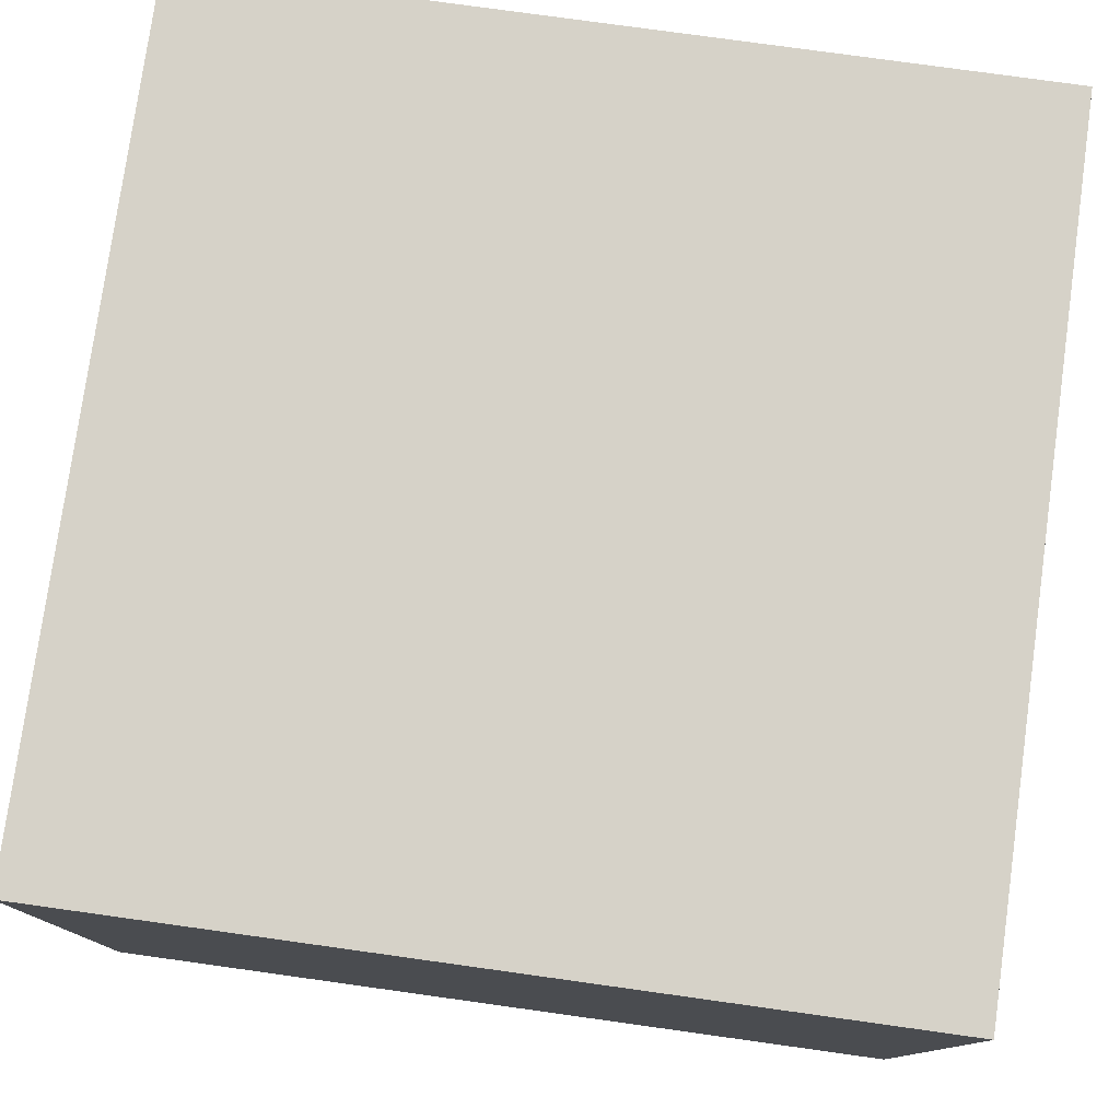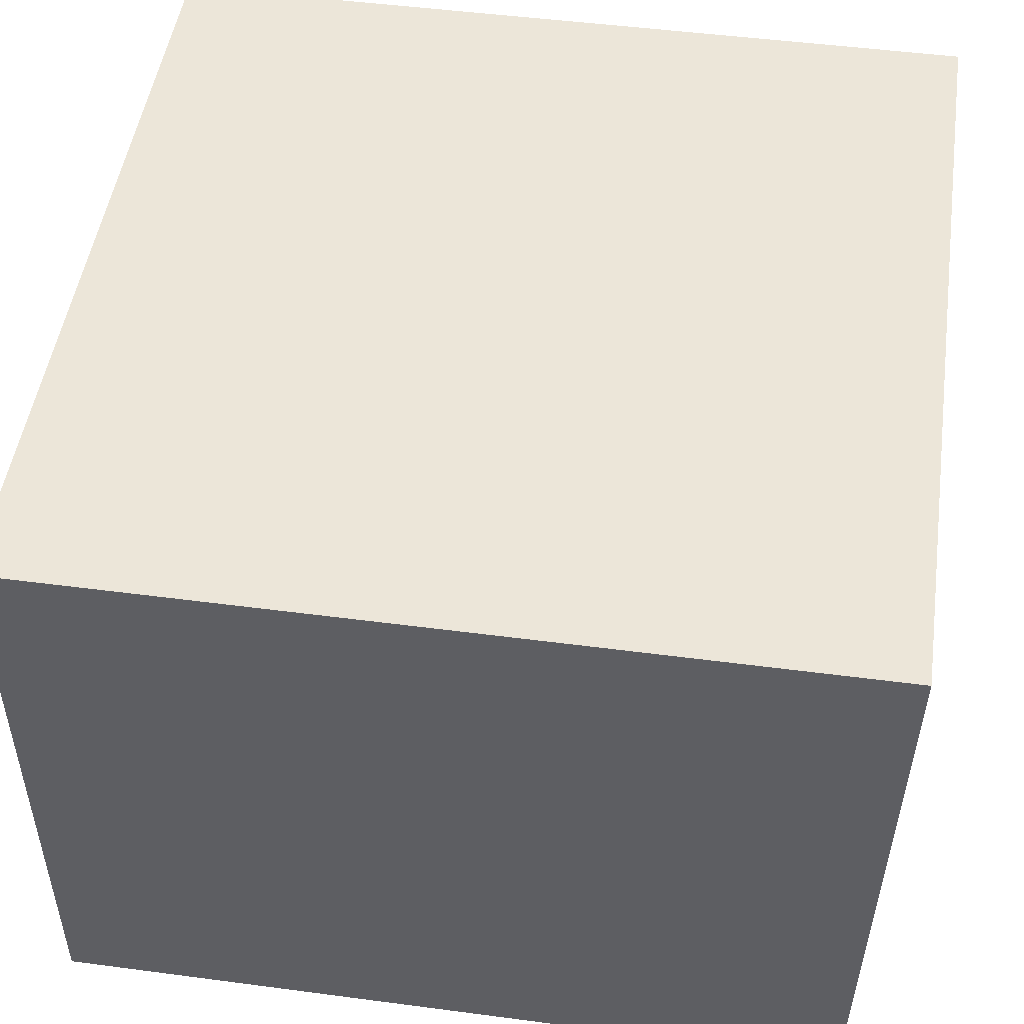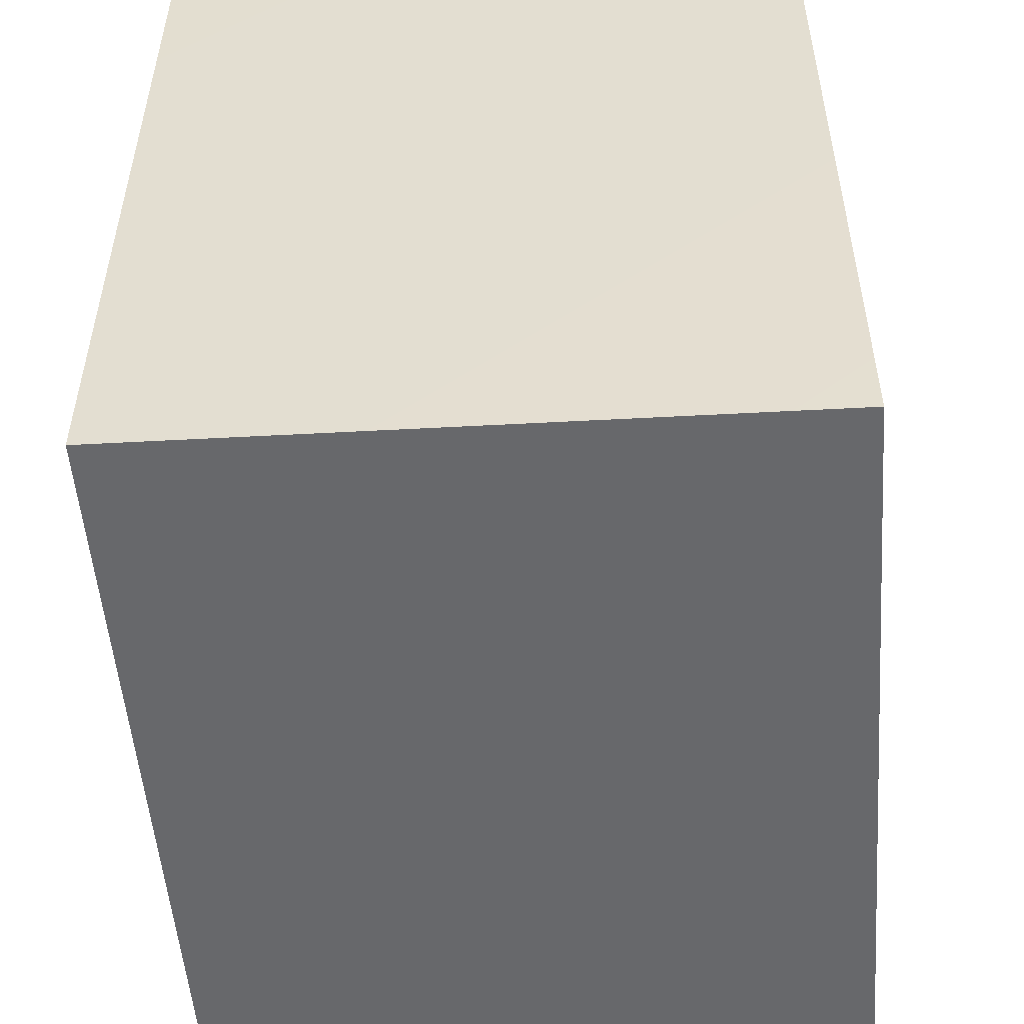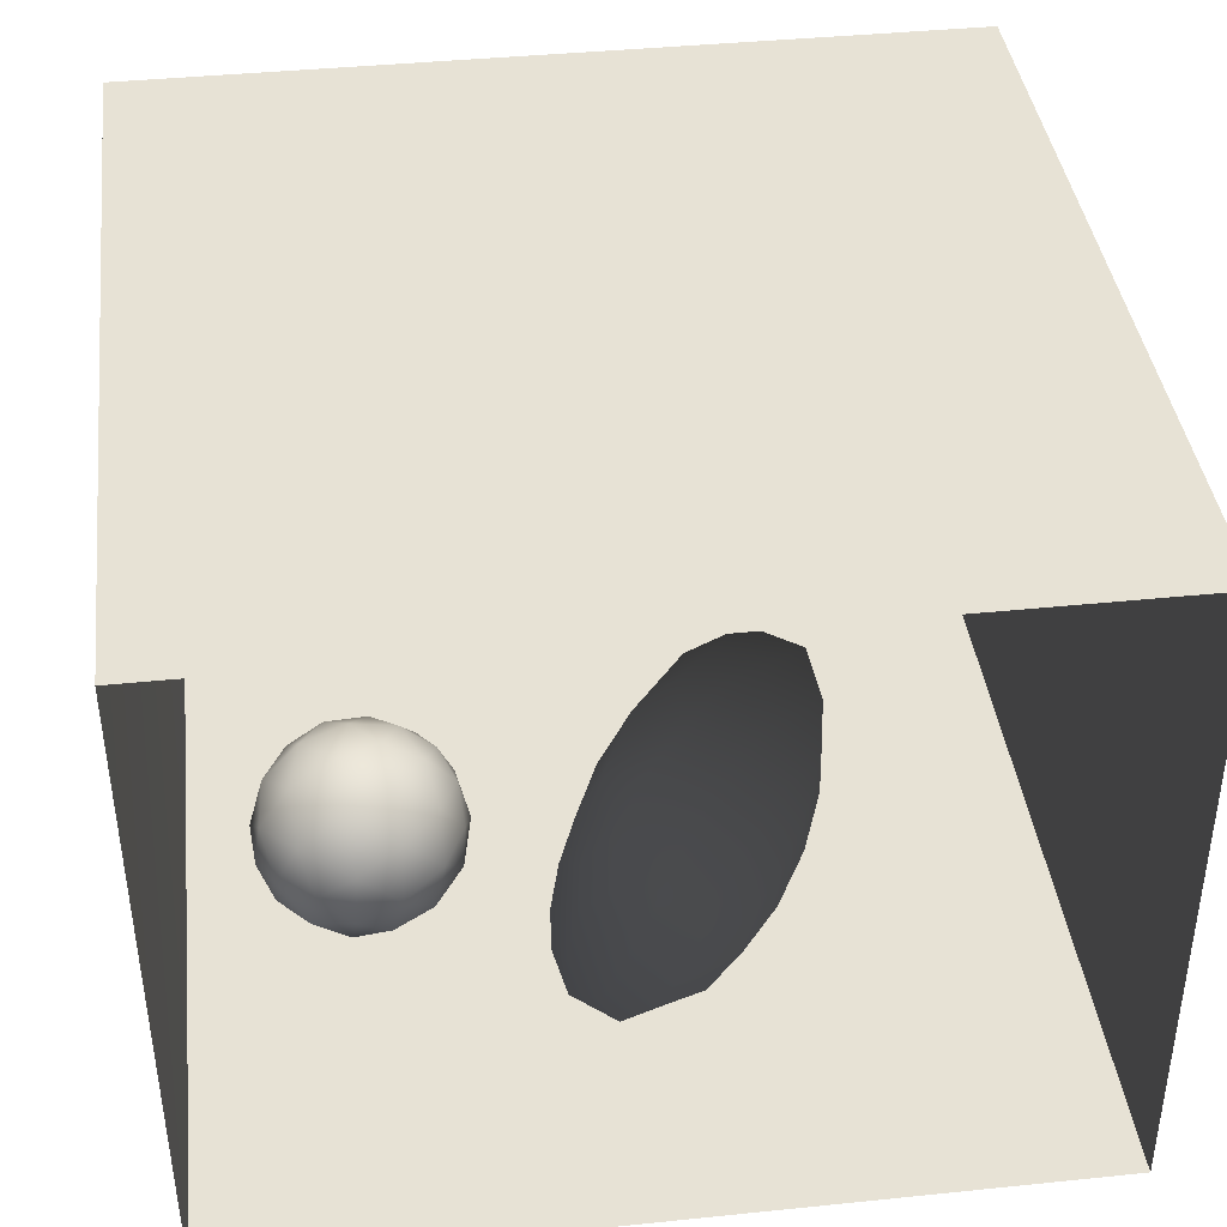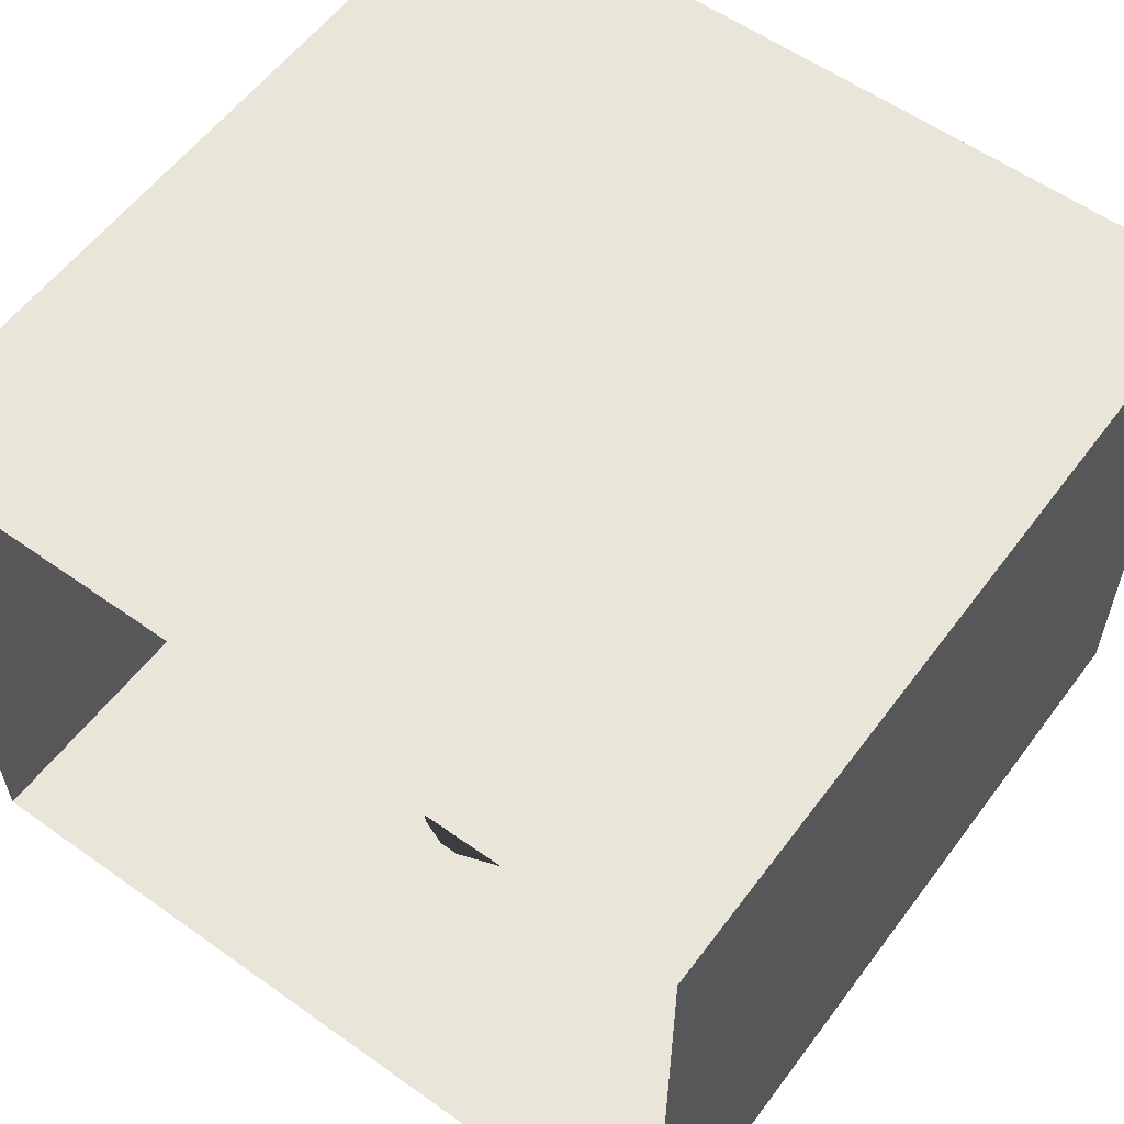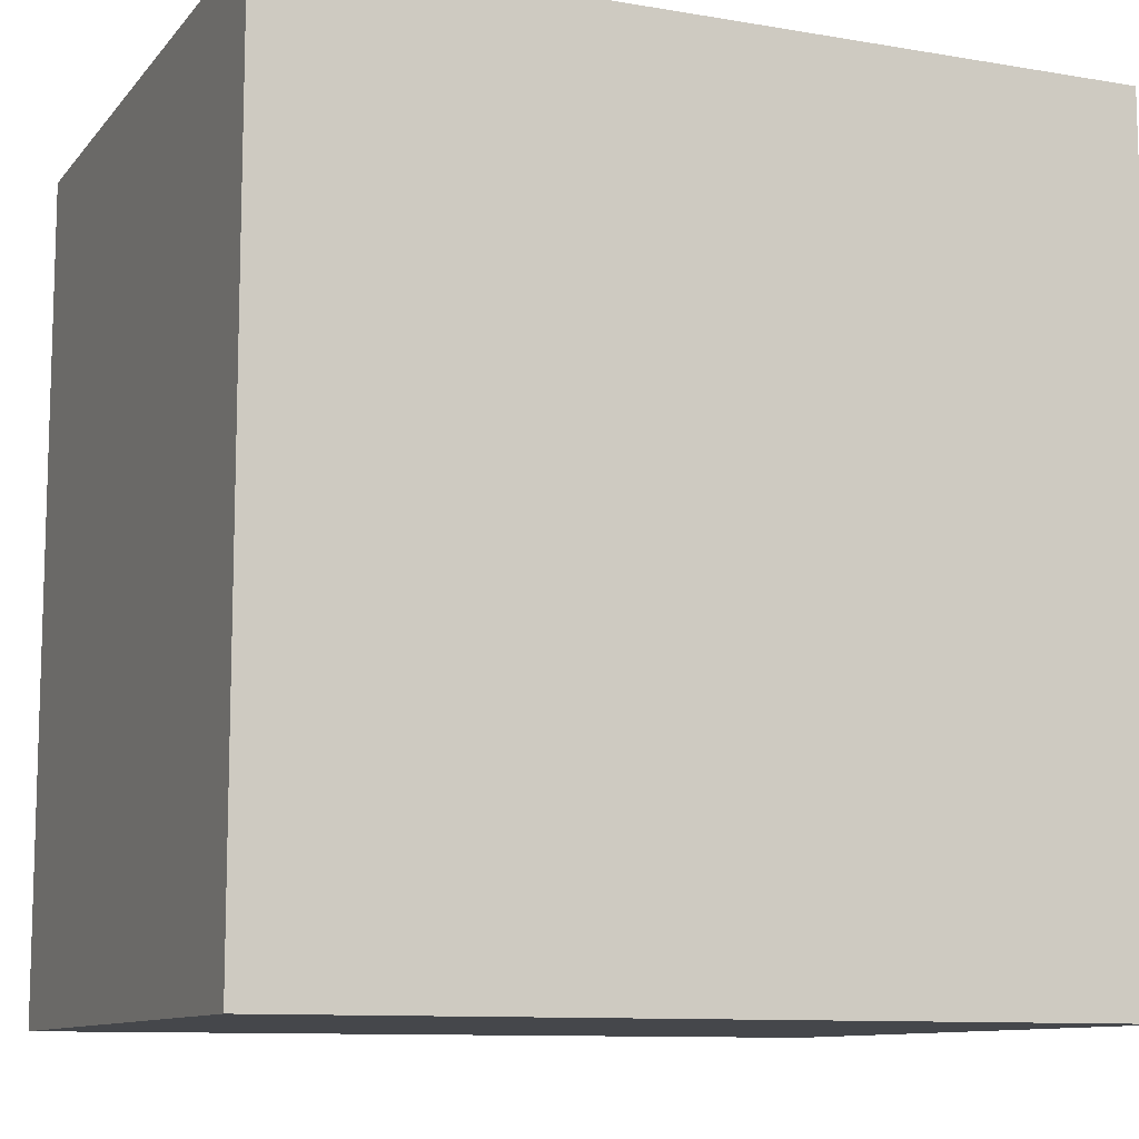
<metadata>
{"format":"obj","ext":"obj","renderer":"f3d","projection":"perspective","resolution":1024,"background":"white","views":[{"elev":77.9,"azim":-172.1,"up":"+Y"},{"elev":49.3,"azim":-171.7,"up":"+Y"},{"elev":-52.4,"azim":-85.6,"up":"+Z"},{"elev":40.1,"azim":-7.2,"up":"+Y"},{"elev":57.7,"azim":36.4,"up":"+Y"},{"elev":-10.5,"azim":156.9,"up":"+Z"}]}
</metadata>
<code>
v -0.1139 0 0.3633
v -0.07707 0 0.2714
v -0.02981 0 0.361
v -0.1582 0 0.2914
v -0.1289 0 0.2097
v -0.02663 0 0.186
v -0.05373 0.0009589 0.4325
v 0.02164 0 0.2842
v -0.1609 0.0424 0.3759
v -0.1862 0.06545 0.2556
v -0.09491 0.08562 0.4375
v 0.06053 0 0.3919
v -0.1649 0.1367 0.3582
v 0.01854 0.07183 0.4589
v -0.1177 0.04017 0.1268
v 0.1265 0 0.2491
v -0.05809 0.1723 0.4431
v -0.1826 0.1543 0.2164
v 0.08195 0.1576 0.4585
v 0.02807 0 0.1026
v 0.1403 0.04665 0.4054
v -0.1338 0.1542 0.09458
v -0.03426 0.0723 0.039
v 0.1009 0.04825 0.02845
v 0.1483 3.552e-05 0.1228
v 0.2156 0.04032 0.3123
v 0.2178 0.02066 0.198
v 0.2875 0.09069 0.2475
v 0.2198 0.136 0.391
v -0.1578 0.2566 0.1792
v -0.006107 0.2633 0.4313
v -0.1363 0.2496 0.3359
v 0.04016 0.1349 -0.02662
v 0.2454 0.06596 0.09366
v -0.1205 0.3357 0.2604
v -0.1094 0.2694 0.05821
v -0.06299 0.171 0.01362
v 0.1281 0.2578 0.4378
v -0.06214 0.3372 0.3548
v 0.174 0.1222 -0.02071
v -0.02338 0.2482 -0.03361
v 0.2397 0.2513 0.3935
v 0.2973 0.155 0.02919
v -0.04685 0.4307 0.2782
v -0.1131 0.3685 0.1473
v 0.3409 0.1524 0.1609
v 0.1773 0.3585 0.401
v 0.3134 0.1918 0.3095
v 0.04598 0.3652 0.3966
v 0.09803 0.2176 -0.07775
v -0.0519 0.3864 0.007216
v 0.2319 0.2156 -0.06775
v 0.1035 0.4666 0.3489
v -0.05455 0.4731 0.1361
v 0.386 0.2422 0.08688
v 0.3856 0.2734 0.2241
v 0.3074 0.324 0.3427
v 0.03895 0.3183 -0.081
v 0.3331 0.2445 -0.02134
v 0.1522 0.3176 -0.1173
v 0.03056 0.5453 0.2197
v 0.2462 0.4515 0.3468
v 0.2913 0.32 -0.09821
v 0.3697 0.4079 0.2746
v 0.4318 0.3642 0.1378
v 0.4007 0.3353 -0.004881
v 0.05914 0.4222 -0.09101
v 0.2115 0.4175 -0.1401
v 0.4154 0.5047 0.1923
v 0.3121 0.5242 0.282
v 0.1229 0.5197 -0.1083
v 0.1814 0.5626 0.2868
v 0.121 0.6307 0.1777
v 0.262 0.5388 -0.1426
v 0.3553 0.4272 -0.1033
v 0.4515 0.4587 0.03978
v 0.2968 0.6344 0.2087
v 0.02366 0.553 0.02579
v 0.436 0.6006 0.09191
v 0.1515 0.6243 -0.07096
v 0.1185 0.6576 0.04999
v 0.2074 0.6933 0.1199
v 0.4111 0.5584 -0.07624
v 0.2941 0.668 -0.09777
v 0.2076 0.7071 0.009473
v 0.326 0.7137 0.08103
v 0.4143 0.6629 -0.01238
v 0.005761 0.08407 0.2679
v 0.09712 0.2406 0.1866
v 0.2928 0.574 0.04074
v 0.1364 0.4347 -0.007216
v 0.1648 0.5402 0.01028
v 0.3457 0.4499 0.1312
v 0.188 0.5312 0.1289
v 0.2653 0.4261 0.02576
v 0.2593 0.2841 0.07471
v 0.1176 0.4202 0.1605
v 0.2899 0.3758 0.1695
v 0.2226 0.4991 -0.05705
v 0.1247 0.3242 0.01149
g leftSphere
f 75 76 66
f 77 82 73
f 46 43 55
f 72 77 73
f 43 59 55
f 77 86 82
f 53 44 49
f 8 12 3
f 3 12 7
f 2 8 3
f 74 84 83
f 74 68 71
f 79 87 86
f 2 4 5
f 38 47 49
f 76 83 79
f 50 58 60
f 46 34 43
f 30 22 18
f 75 66 63
f 20 25 16
f 6 15 20
f 52 50 60
f 2 3 1
f 36 45 51
f 66 55 59
f 16 26 21
f 16 25 27
f 50 52 40
f 13 10 9
f 24 25 20
f 44 39 49
f 14 19 17
f 24 23 33
f 31 19 38
f 22 15 18
f 43 34 40
f 31 39 32
f 16 8 6
f 21 26 29
f 57 56 64
f 47 62 53
f 3 7 1
f 29 48 42
f 30 45 36
f 76 69 65
f 28 34 46
f 17 11 14
f 46 56 48
f 84 80 85
f 43 52 59
f 77 69 79
f 56 55 65
f 67 51 78
f 75 83 76
f 17 32 13
f 48 28 46
f 6 8 2
f 79 69 76
f 44 45 35
f 5 6 2
f 16 12 8
f 58 41 51
f 21 12 16
f 48 56 57
f 58 51 67
f 23 15 22
f 27 34 28
f 73 81 78
f 14 12 21
f 10 15 5
f 80 84 74
f 29 19 21
f 70 77 72
f 24 34 25
f 28 26 27
f 49 39 31
f 40 33 50
f 83 84 87
f 5 15 6
f 17 19 31
f 38 29 42
f 49 47 53
f 68 67 71
f 9 11 13
f 42 47 38
f 65 66 76
f 1 4 2
f 85 81 82
f 68 60 67
f 16 6 20
f 79 86 77
f 13 11 17
f 86 85 82
f 39 44 35
f 64 56 65
f 78 61 73
f 79 83 87
f 54 61 78
f 87 84 86
f 73 61 72
f 84 85 86
f 48 57 42
f 59 63 66
f 25 34 27
f 14 11 7
f 28 48 29
f 29 26 28
f 51 54 78
f 70 62 64
f 20 23 24
f 54 45 44
f 32 30 18
f 74 75 68
f 71 80 74
f 65 55 66
f 74 83 75
f 56 46 55
f 53 72 61
f 71 78 80
f 62 47 57
f 71 67 78
f 58 67 60
f 80 81 85
f 13 18 10
f 59 52 63
f 21 19 14
f 44 53 61
f 9 4 1
f 77 70 69
f 37 23 22
f 1 7 9
f 5 4 10
f 62 57 64
f 80 78 81
f 33 23 37
f 40 34 24
f 32 18 13
f 50 41 58
f 75 63 68
f 37 41 33
f 10 4 9
f 7 11 9
f 63 52 60
f 57 47 42
f 49 31 38
f 35 32 39
f 31 32 17
f 73 82 81
f 30 32 35
f 20 15 23
f 27 26 16
f 35 45 30
f 36 37 22
f 7 12 14
f 36 41 37
f 18 15 10
f 70 64 69
f 33 41 50
f 54 44 61
f 24 33 40
f 51 45 54
f 40 52 43
f 38 19 29
f 51 41 36
f 72 62 70
f 22 30 36
f 53 62 72
f 69 64 65
f 63 60 68
v -0.5875 0.25 0
v -0.3375 0.25 0
v -0.3639 0.3618 0
v -0.3563 0.2986 0.08187
v -0.3653 0.3047 -0.1006
v -0.4035 0.3998 -0.07876
v -0.4327 0.4461 0.009191
v -0.3639 0.1884 0.09343
v -0.4106 0.388 0.1104
v -0.3675 0.1916 -0.1033
v -0.3585 0.1498 -8.755e-05
v -0.4211 0.2517 -0.1866
v -0.4442 0.3644 -0.1699
v -0.4851 0.4553 -0.09934
v -0.4094 0.2741 0.1738
v -0.5273 0.4926 -0.006295
v -0.4427 0.1371 -0.1697
v -0.436 0.1464 0.1697
v -0.5119 0.4644 0.104
v -0.4147 0.08009 0.06147
v -0.5002 0.3742 0.1986
v -0.4134 0.0815 -0.06174
v -0.5965 0.4833 -0.08926
v -0.5029 0.1961 -0.229
v -0.5492 0.415 -0.1838
v -0.5182 0.3029 -0.2343
v -0.5068 0.2362 0.2362
v -0.5332 0.122 0.2078
v -0.5008 0.04827 -0.1195
v -0.6272 0.4944 0.03432
v -0.5147 0.0433 0.1203
v -0.5564 0.1021 -0.1991
v -0.6521 0.4311 -0.1598
v -0.502 0.01518 -0.007365
v -0.6067 0.3224 0.2385
v -0.7093 0.4586 -0.06459
v -0.6208 0.4404 0.1585
v -0.6098 0.2073 -0.2453
v -0.6151 0.1857 0.24
v -0.6041 0.02082 -0.0985
v -0.738 0.44 0.06104
v -0.6256 0.06837 0.1675
v -0.6395 0.3351 -0.2293
v -0.7003 0.2569 0.223
v -0.7983 0.3769 -0.04453
v -0.7289 0.364 0.1717
v -0.6823 0.1056 -0.1807
v -0.6181 0.005694 0.04337
v -0.7402 0.3706 -0.157
v -0.7259 0.2395 -0.2079
v -0.7161 0.1473 0.1882
v -0.8113 0.3382 0.06798
v -0.7263 0.04958 -0.05535
v -0.7281 0.0603 0.08217
v -0.7816 0.2498 0.1576
v -0.7904 0.1614 -0.1161
v -0.8002 0.2782 -0.1284
v -0.789 0.147 0.1063
v -0.835 0.2508 -0.03502
v -0.806 0.1284 0.0009649
v -0.8277 0.222 0.06329
g rightSphere
f 160 161 159
f 159 161 152
f 156 160 159
f 134 120 131
f 153 156 147
f 155 158 151
f 139 128 127
f 116 123 130
f 112 117 124
f 150 149 143
f 126 112 124
f 139 127 135
f 152 155 146
f 120 111 108
f 110 105 102
f 132 117 129
f 138 126 124
f 106 105 113
f 127 128 118
f 137 130 141
f 121 115 109
f 141 152 146
f 131 120 118
f 128 139 142
f 149 145 136
f 122 117 110
f 123 116 114
f 153 147 140
f 129 134 140
f 132 129 140
f 108 115 118
f 148 153 140
f 115 127 118
f 103 106 107
f 160 156 153
f 126 125 113
f 121 109 119
f 136 145 141
f 111 122 110
f 117 112 110
f 134 122 120
f 131 128 142
f 148 131 142
f 128 131 118
f 156 159 157
f 150 138 147
f 133 149 136
f 158 154 151
f 106 114 107
f 148 134 131
f 123 114 125
f 154 142 151
f 160 154 158
f 121 127 115
f 108 111 102
f 109 103 107
f 127 121 135
f 142 139 151
f 104 115 108
f 161 160 158
f 154 148 142
f 138 143 126
f 145 149 157
f 105 112 113
f 156 150 147
f 112 105 110
f 135 137 146
f 123 136 130
f 145 159 152
f 144 139 135
f 149 150 157
f 114 116 107
f 144 155 151
f 123 133 136
f 116 119 107
f 161 155 152
f 149 133 143
f 109 104 103
f 138 150 143
f 133 123 125
f 148 154 153
f 134 148 140
f 132 138 124
f 104 108 102
f 122 134 129
f 137 119 130
f 111 110 102
f 125 114 113
f 144 135 146
f 139 144 151
f 138 132 147
f 103 104 102
f 130 136 141
f 141 145 152
f 137 121 119
f 154 160 153
f 122 111 120
f 112 126 113
f 150 156 157
f 117 122 129
f 115 104 109
f 119 109 107
f 105 106 103
f 119 116 130
f 147 132 140
f 121 137 135
f 105 103 102
f 143 133 125
f 159 145 157
f 114 106 113
f 120 108 118
f 137 141 146
f 155 144 146
f 126 143 125
f 155 161 158
f 117 132 124
v   1 0 -1.04
v  -0.99 0 -1.04
v  -1.01 0  0.99
v   1 0  0.99
g floor
f 162 163 164
f 164 165 162
v   1 1.59 -1.04
v   1 1.59  0.99
v  -1.02 1.59  0.99
v  -1.02 1.59 -1.04
g ceiling
f 166 167 168
f 168 169 166
v   1 1.59 -1.04
v  -1.02 1.59 -1.04
v  -0.99 0 -1.04
v   1 0 -1.04
g backWall
f 170 171 172
f 172 173 170
v  1 1.59 0.99
v  1 1.59 -1.04
v  1 0 -1.04
v  1 0 0.99
g rightWall
f 174 175 176
f 176 177 174
v  -1.02 1.59 -1.04
v  -1.02 1.59 0.99
v  -1.01 0 0.99
v  -0.99 0 -1.04
g leftWall
f 178 179 180
f 180 181 178
v  0.23 1.58 -0.22
v  0.23 1.58 0.16
v  -0.24 1.58 0.16
v  -0.24 1.58 -0.22
g light
f 182 183 184
f 184 185 182

</code>
